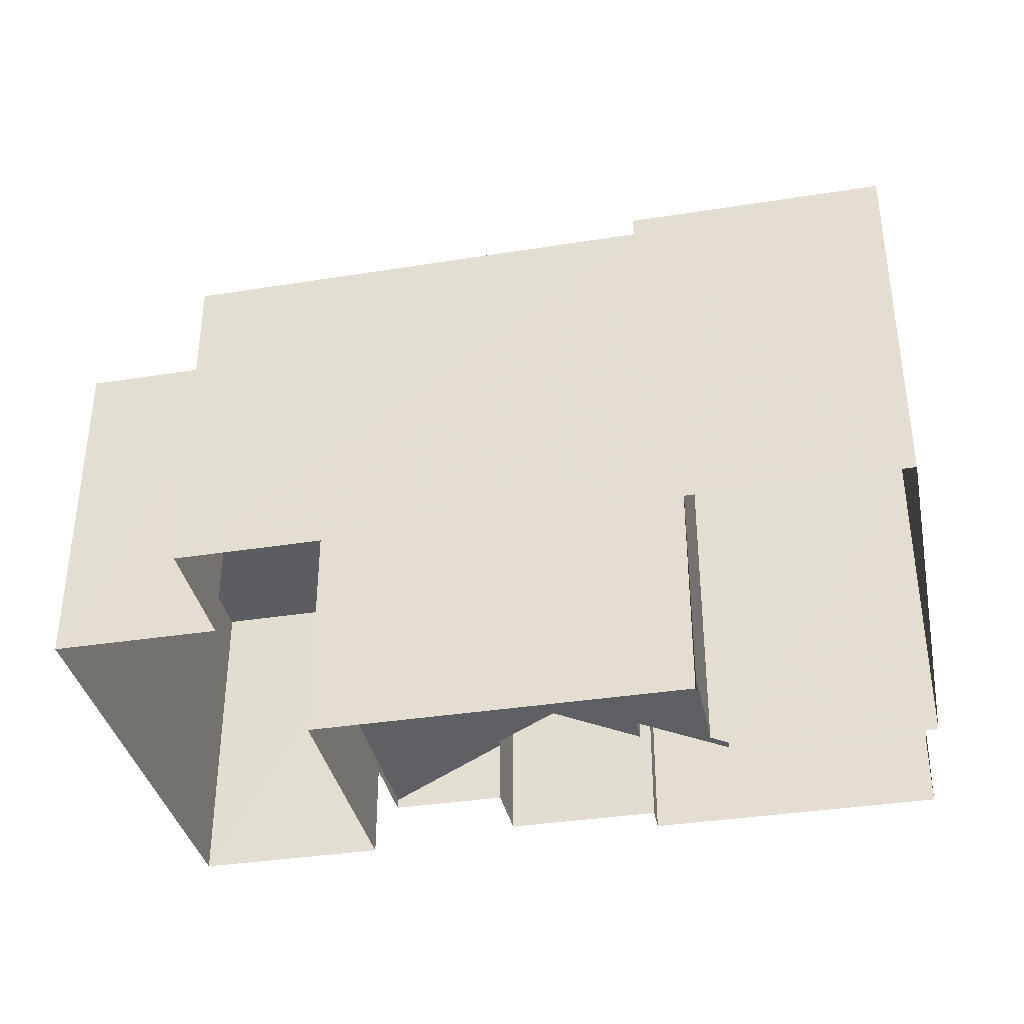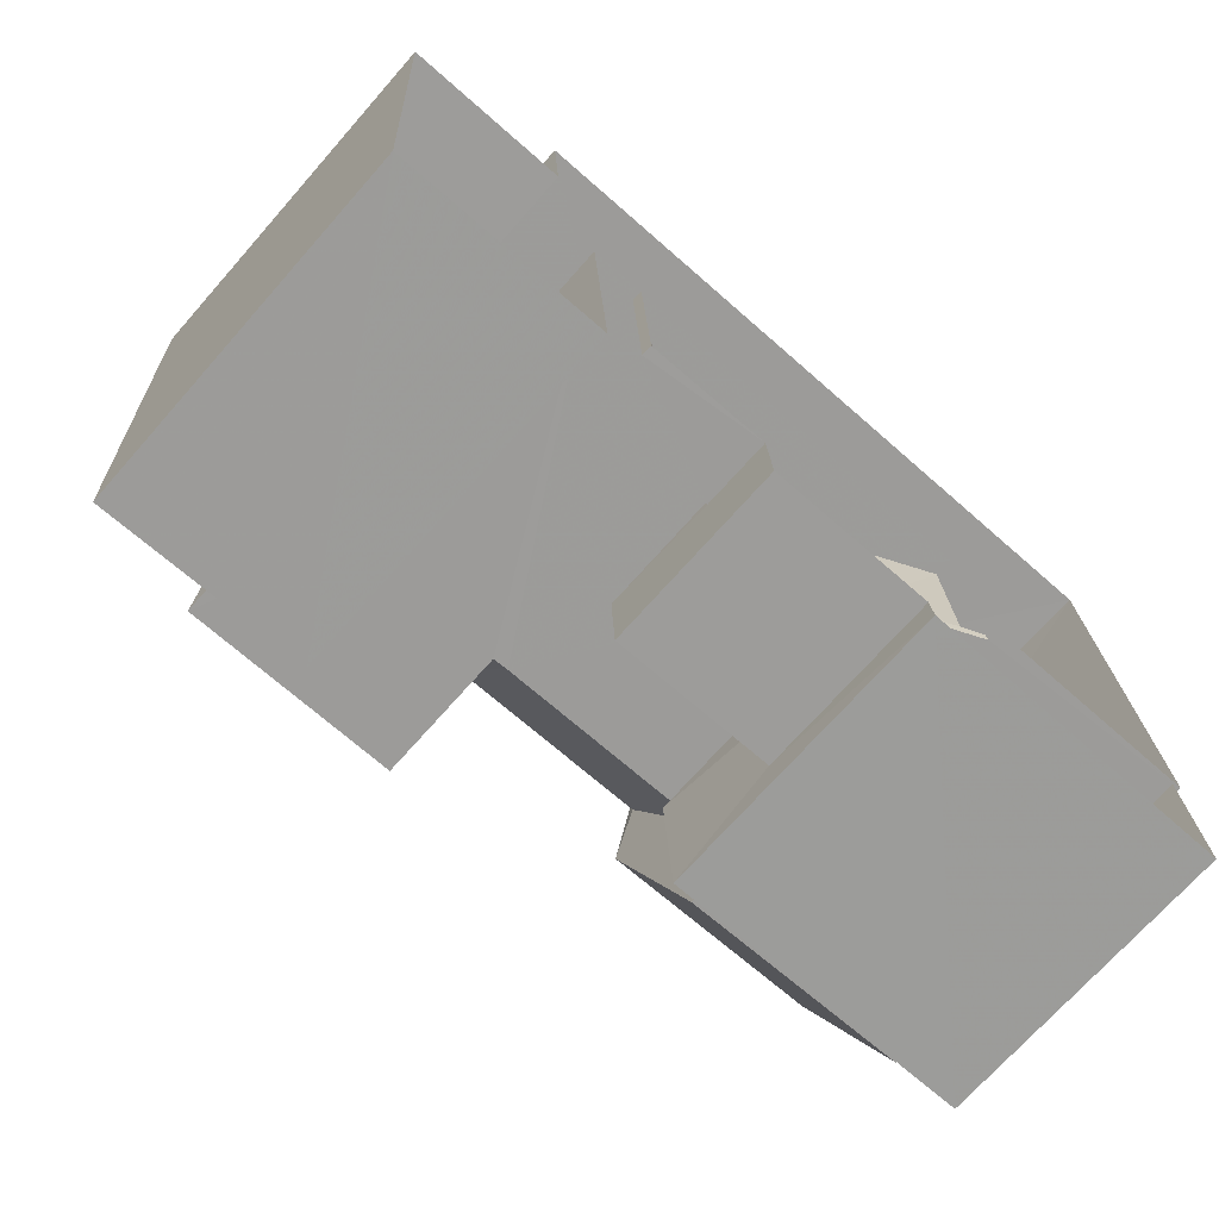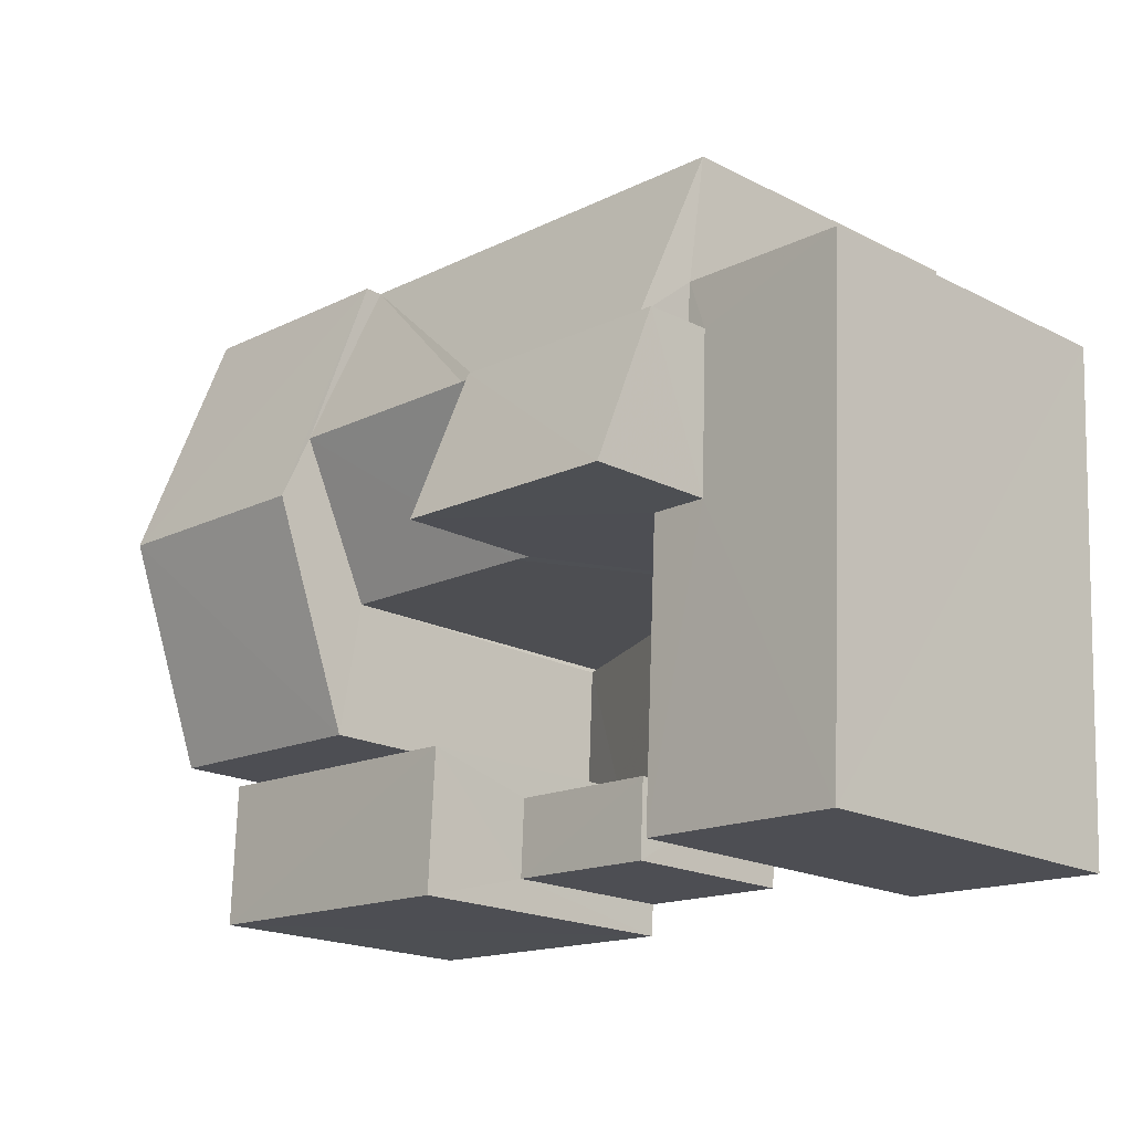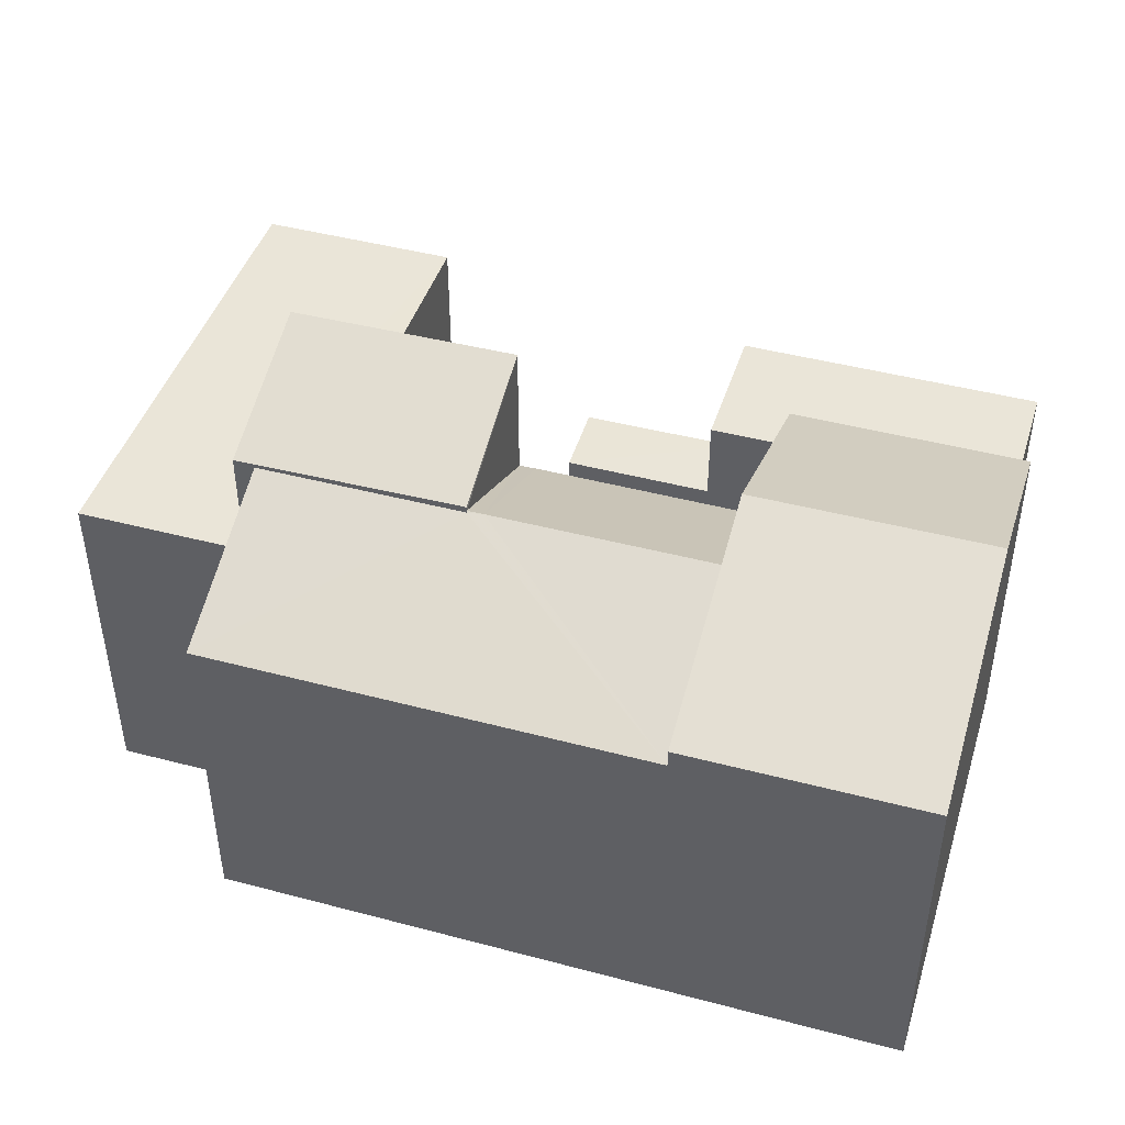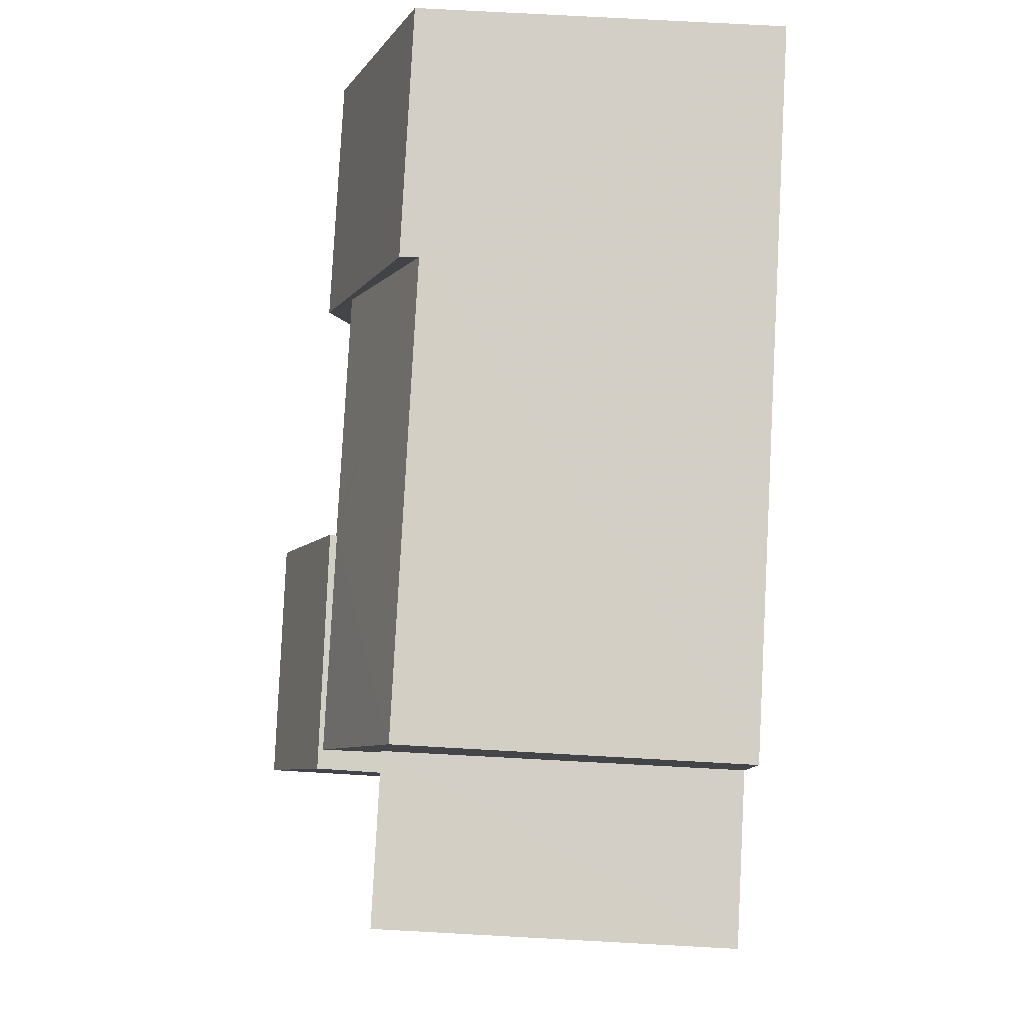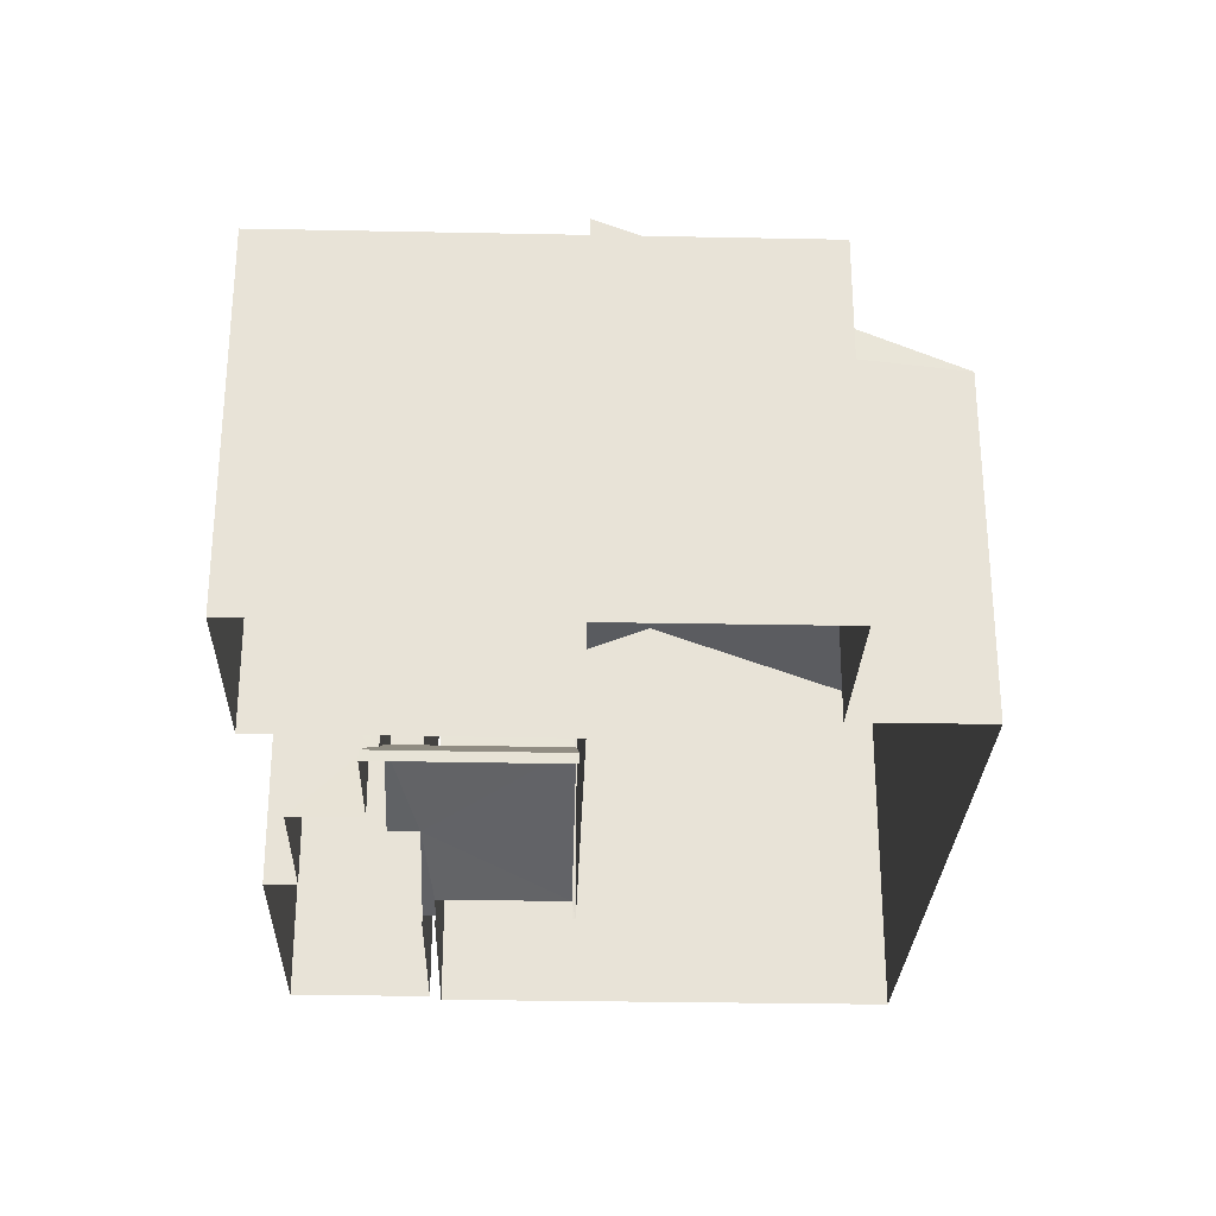
<metadata>
{"format":"obj","ext":"obj","renderer":"f3d","projection":"perspective","resolution":1024,"background":"white","views":[{"elev":-36.5,"azim":-171.1,"up":"+Z"},{"elev":-71.6,"azim":138.5,"up":"+Y"},{"elev":-19.2,"azim":46.4,"up":"+Y"},{"elev":44.6,"azim":-165.6,"up":"+Z"},{"elev":78.8,"azim":93.1,"up":"+Y"},{"elev":-27.6,"azim":85.4,"up":"+Z"}]}
</metadata>
<code>
v -3.739e+05 -1.053e+05 19.87
v -3.739e+05 -1.053e+05 19.87
v -3.739e+05 -1.053e+05 19.87
v -3.739e+05 -1.053e+05 19.87
v -3.739e+05 -1.053e+05 19.87
v -3.739e+05 -1.053e+05 19.87
v -3.739e+05 -1.053e+05 19.87
v -3.739e+05 -1.053e+05 19.87
v -3.739e+05 -1.053e+05 19.87
v -3.739e+05 -1.053e+05 19.87
v -3.739e+05 -1.053e+05 19.87
v -3.739e+05 -1.053e+05 19.87
v -3.739e+05 -1.053e+05 19.87
v -3.739e+05 -1.053e+05 19.87
v -3.739e+05 -1.053e+05 19.87
v -3.739e+05 -1.053e+05 19.87
v -3.739e+05 -1.053e+05 19.87
v -3.739e+05 -1.053e+05 19.87
v -3.739e+05 -1.053e+05 19.87
v -3.739e+05 -1.053e+05 19.87
v -3.739e+05 -1.053e+05 21.9
v -3.739e+05 -1.053e+05 21.28
v -3.739e+05 -1.053e+05 20.08
v -3.739e+05 -1.053e+05 20.08
v -3.739e+05 -1.053e+05 21.9
v -3.739e+05 -1.053e+05 21.28
v -3.739e+05 -1.053e+05 29.02
v -3.739e+05 -1.053e+05 27.22
v -3.739e+05 -1.053e+05 27.22
v -3.739e+05 -1.053e+05 29.02
v -3.739e+05 -1.053e+05 26.1
v -3.739e+05 -1.053e+05 26.1
v -3.739e+05 -1.053e+05 26.1
v -3.739e+05 -1.053e+05 26.1
v -3.739e+05 -1.053e+05 23.68
v -3.739e+05 -1.053e+05 23.68
v -3.739e+05 -1.053e+05 23.68
v -3.739e+05 -1.053e+05 23.68
v -3.739e+05 -1.053e+05 28.42
v -3.739e+05 -1.053e+05 26.83
v -3.739e+05 -1.053e+05 28.42
v -3.739e+05 -1.053e+05 26.83
v -3.739e+05 -1.053e+05 28.54
v -3.739e+05 -1.053e+05 29.73
v -3.739e+05 -1.053e+05 28.49
v -3.739e+05 -1.053e+05 29.78
v -3.739e+05 -1.053e+05 27.22
v -3.739e+05 -1.053e+05 27.22
v -3.739e+05 -1.053e+05 26.83
v -3.739e+05 -1.053e+05 28.42
v -3.739e+05 -1.053e+05 20.08
v -3.739e+05 -1.053e+05 20.08
v -3.739e+05 -1.053e+05 20.25
v -3.739e+05 -1.053e+05 20.25
v -3.739e+05 -1.053e+05 21
v -3.739e+05 -1.053e+05 21
v -3.739e+05 -1.053e+05 26.83
v -3.739e+05 -1.053e+05 26.83
v -3.739e+05 -1.053e+05 28.4
v -3.739e+05 -1.053e+05 28.4
v -3.739e+05 -1.053e+05 27.14
v -3.739e+05 -1.053e+05 27.13
v -3.739e+05 -1.053e+05 27.13
v -3.739e+05 -1.053e+05 27.13
v -3.739e+05 -1.053e+05 27.13
v -3.739e+05 -1.053e+05 27.13
v -3.739e+05 -1.053e+05 27.13
v -3.739e+05 -1.053e+05 27.13
f 1 2 3
f 2 4 3
f 5 6 7
f 8 5 7
f 9 1 10
f 11 12 13
f 12 14 13
f 3 4 14
f 15 7 9
f 16 12 11
f 17 15 18
f 15 8 7
f 18 19 20
f 12 3 14
f 18 10 19
f 10 1 3
f 18 9 10
f 18 15 9
f 52 51 9
f 7 52 9
f 23 19 21
f 19 10 21
f 10 54 21
f 21 22 23
f 23 22 24
f 21 25 22
f 24 22 26
f 27 28 29
f 30 27 29
f 31 32 33
f 34 31 33
f 35 36 37
f 38 35 37
f 39 40 41
f 39 42 40
f 43 44 45
f 43 46 44
f 27 47 48
f 27 30 47
f 41 49 50
f 41 40 49
f 51 52 53
f 54 53 55
f 54 55 21
f 55 56 25
f 52 55 53
f 55 25 21
f 57 58 59
f 57 59 60
f 58 39 41
f 59 41 50
f 58 41 59
f 61 62 63
f 64 65 66
f 64 67 65
f 68 62 61
f 67 62 68
f 67 64 62
f 61 16 11
f 68 61 11
f 68 11 13
f 67 68 13
f 31 6 5
f 31 34 6
f 31 5 8
f 32 31 8
f 24 26 18
f 20 24 18
f 43 50 46
f 46 50 49
f 59 50 43
f 37 25 38
f 38 25 56
f 22 25 37
f 62 45 44
f 62 64 45
f 66 60 64
f 64 60 45
f 45 60 43
f 60 59 43
f 47 58 48
f 48 58 2
f 2 58 4
f 58 57 4
f 48 2 27
f 2 1 27
f 1 28 27
f 17 26 36
f 36 26 37
f 17 18 26
f 37 26 22
f 12 16 61
f 63 12 61
f 35 17 36
f 35 15 17
f 65 14 57
f 66 65 60
f 14 4 57
f 65 57 60
f 35 8 15
f 8 35 32
f 55 33 38
f 56 55 38
f 33 32 35
f 33 35 38
f 10 3 54
f 42 53 54
f 53 42 29
f 3 42 54
f 47 39 58
f 29 42 30
f 42 39 30
f 30 39 47
f 65 67 13
f 14 65 13
f 24 20 19
f 23 24 19
f 40 42 3
f 12 40 3
f 44 46 63
f 62 44 63
f 49 12 63
f 12 49 40
f 63 46 49
f 1 51 28
f 28 51 29
f 1 9 51
f 29 51 53
f 7 6 52
f 6 34 52
f 52 33 55
f 52 34 33

</code>
